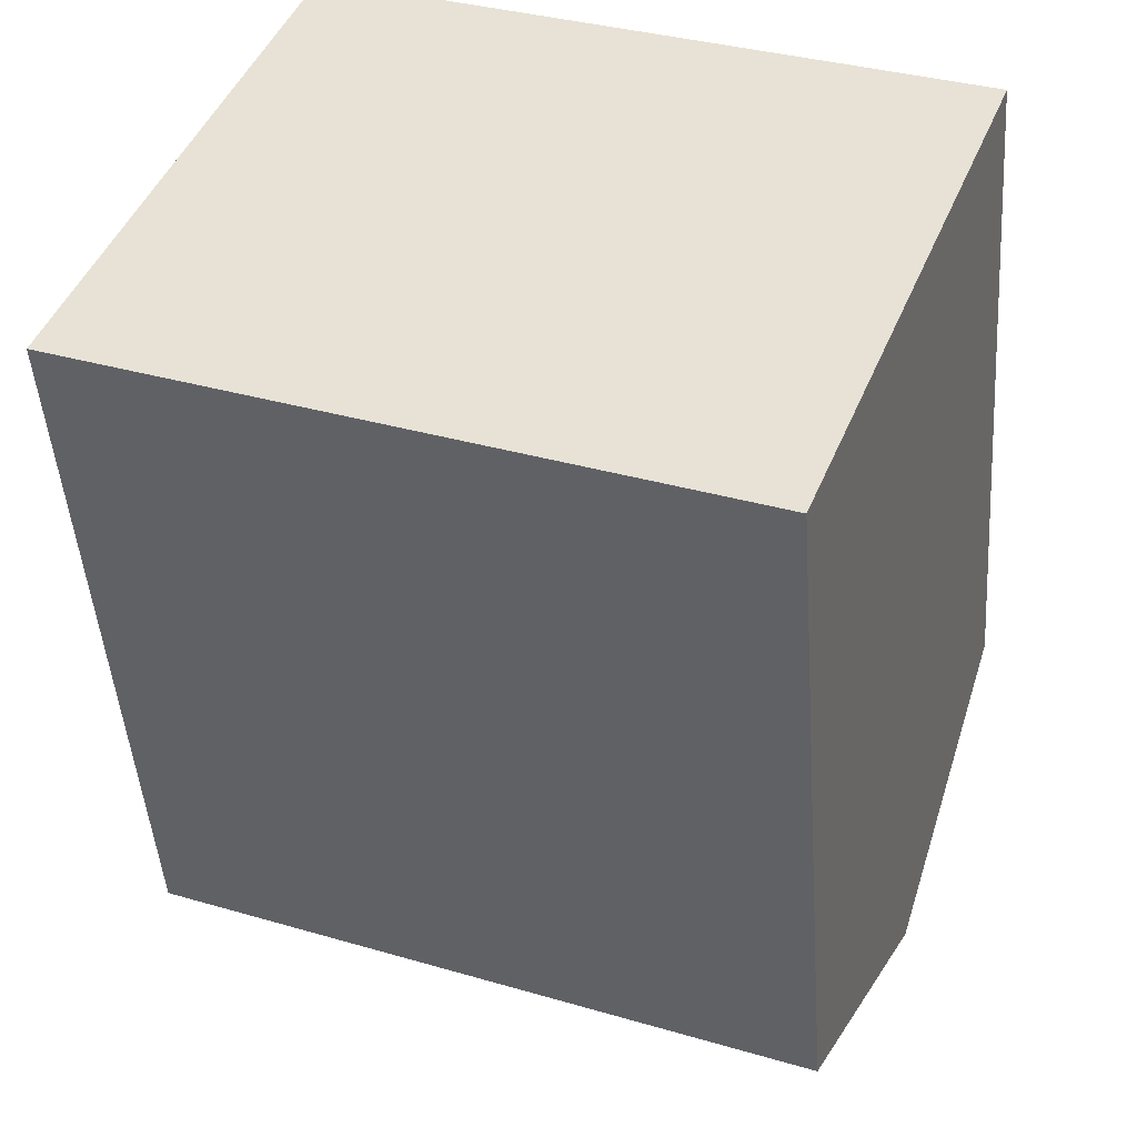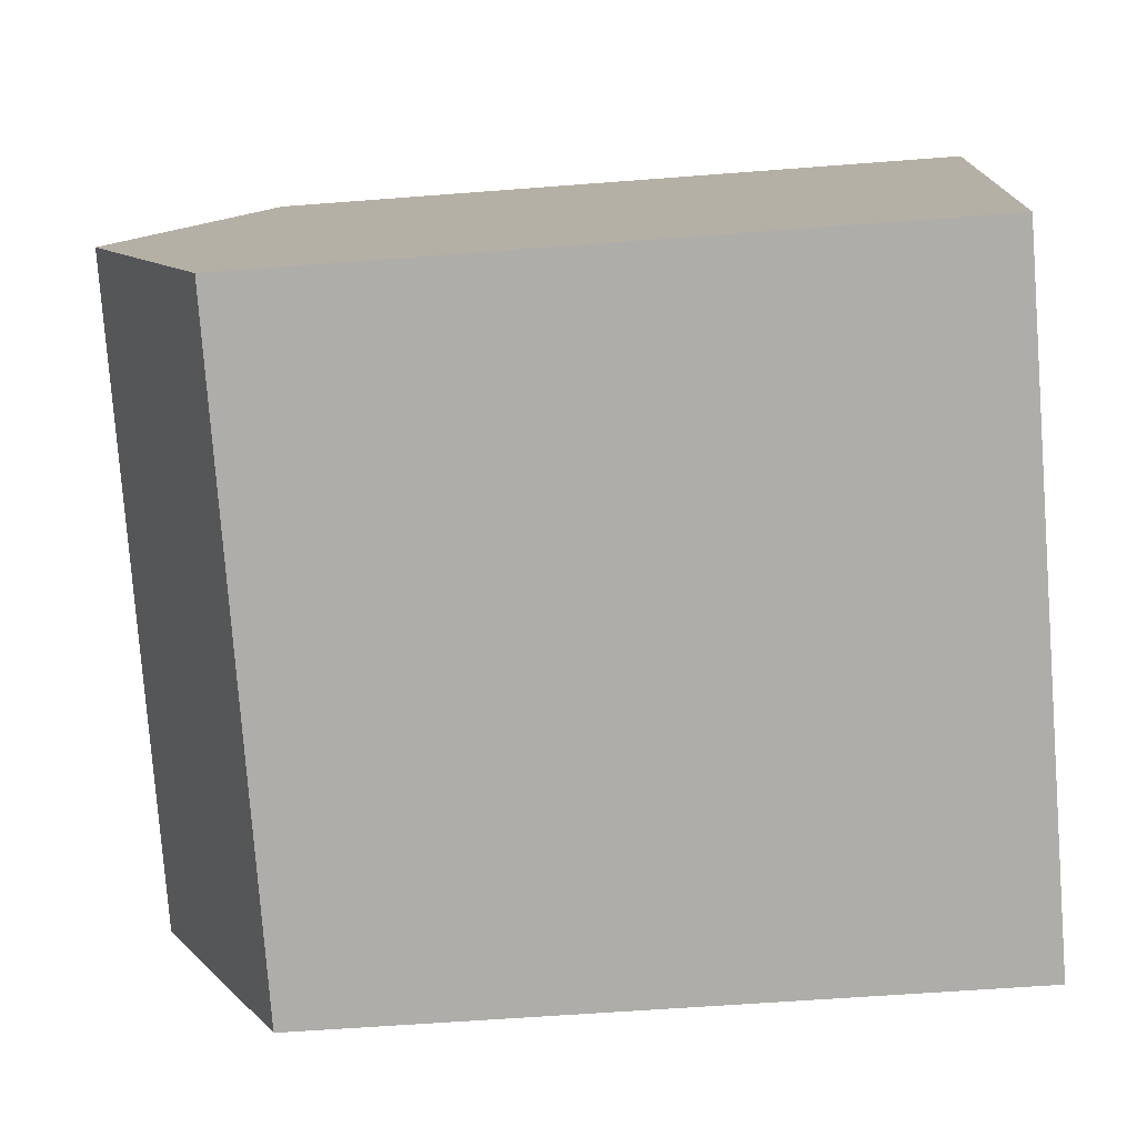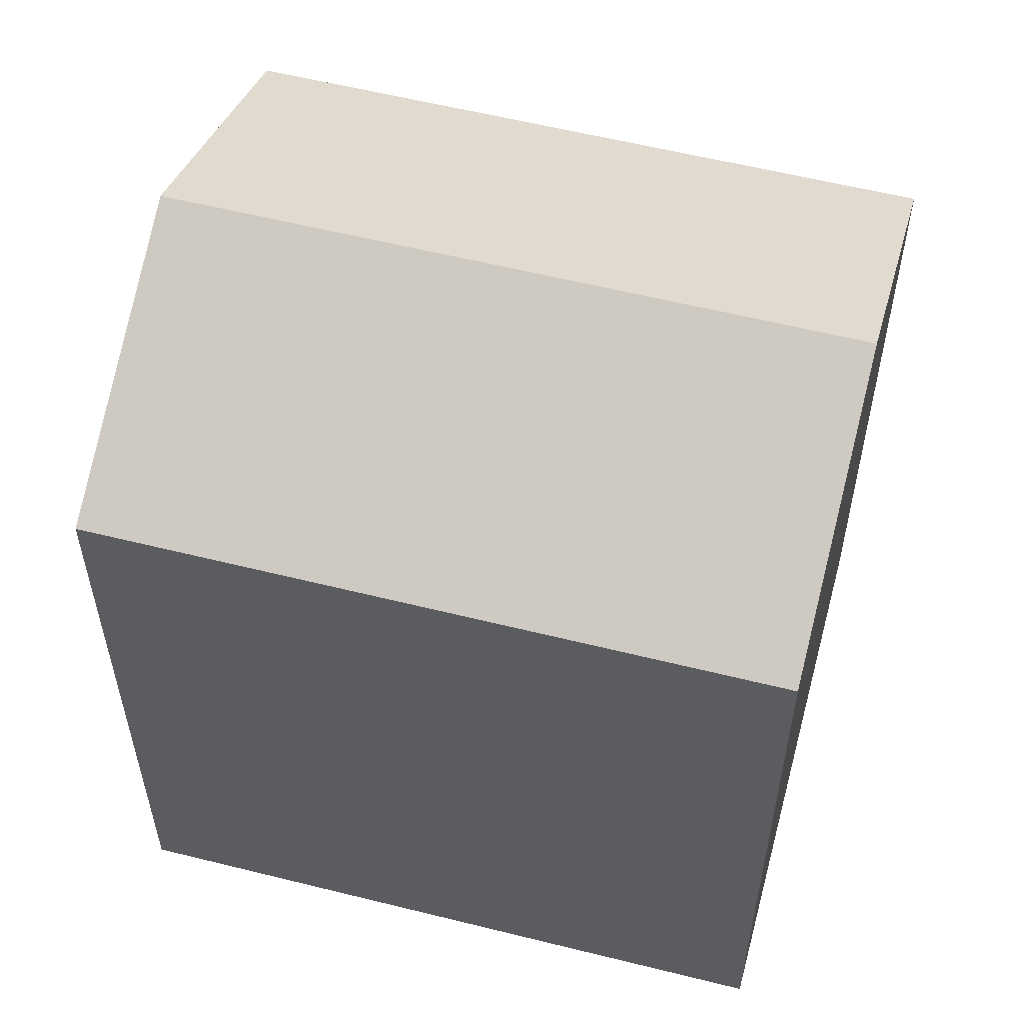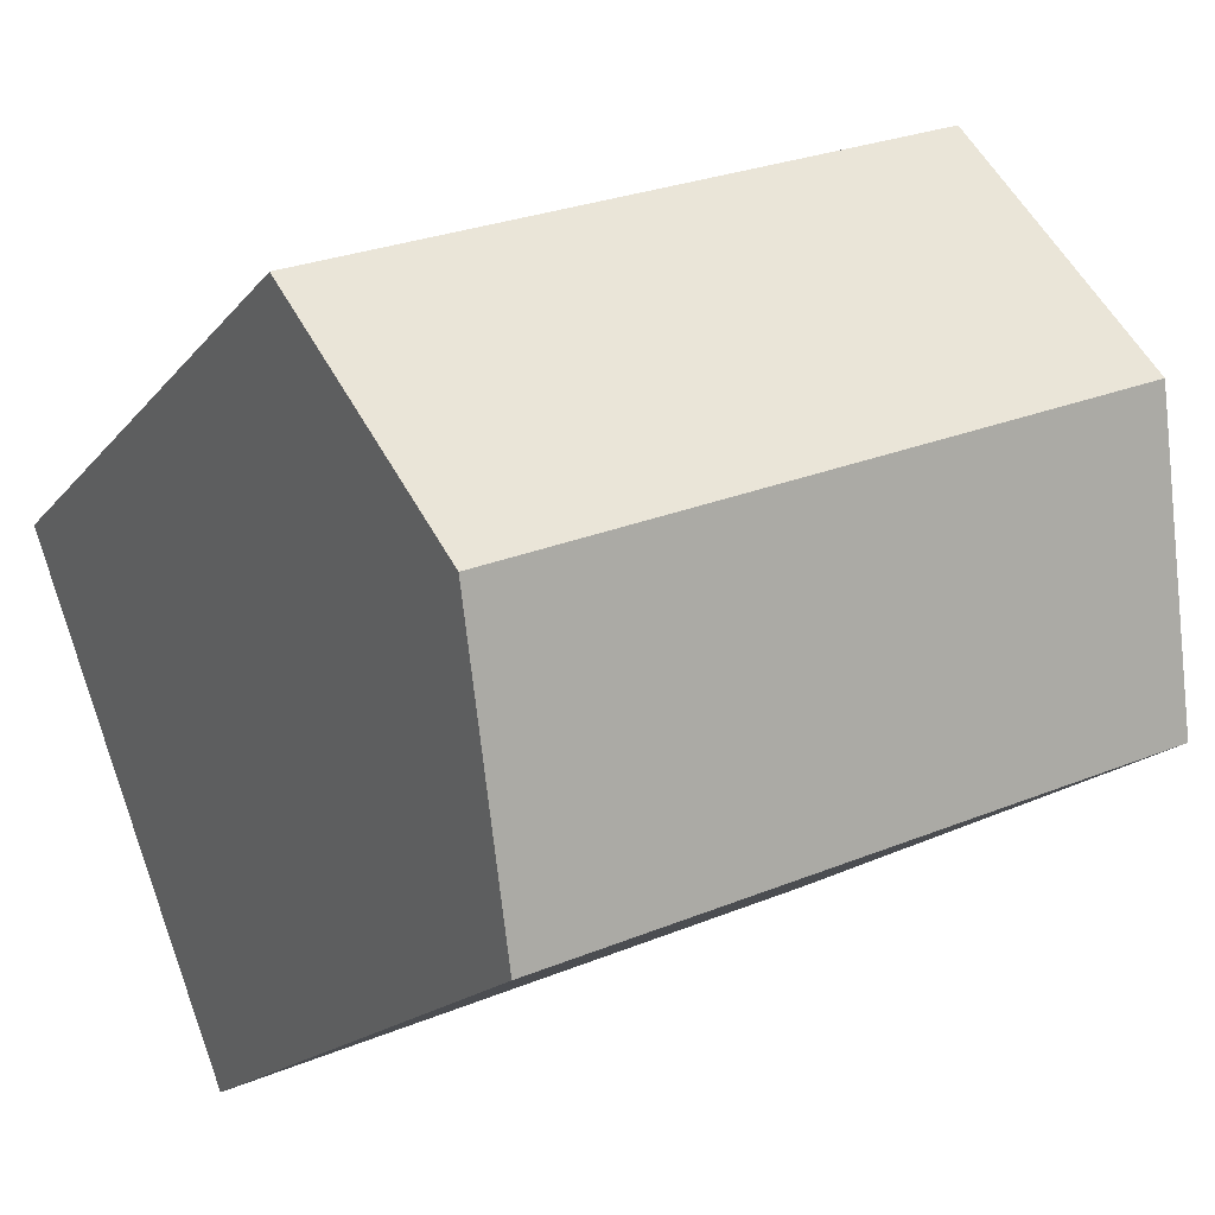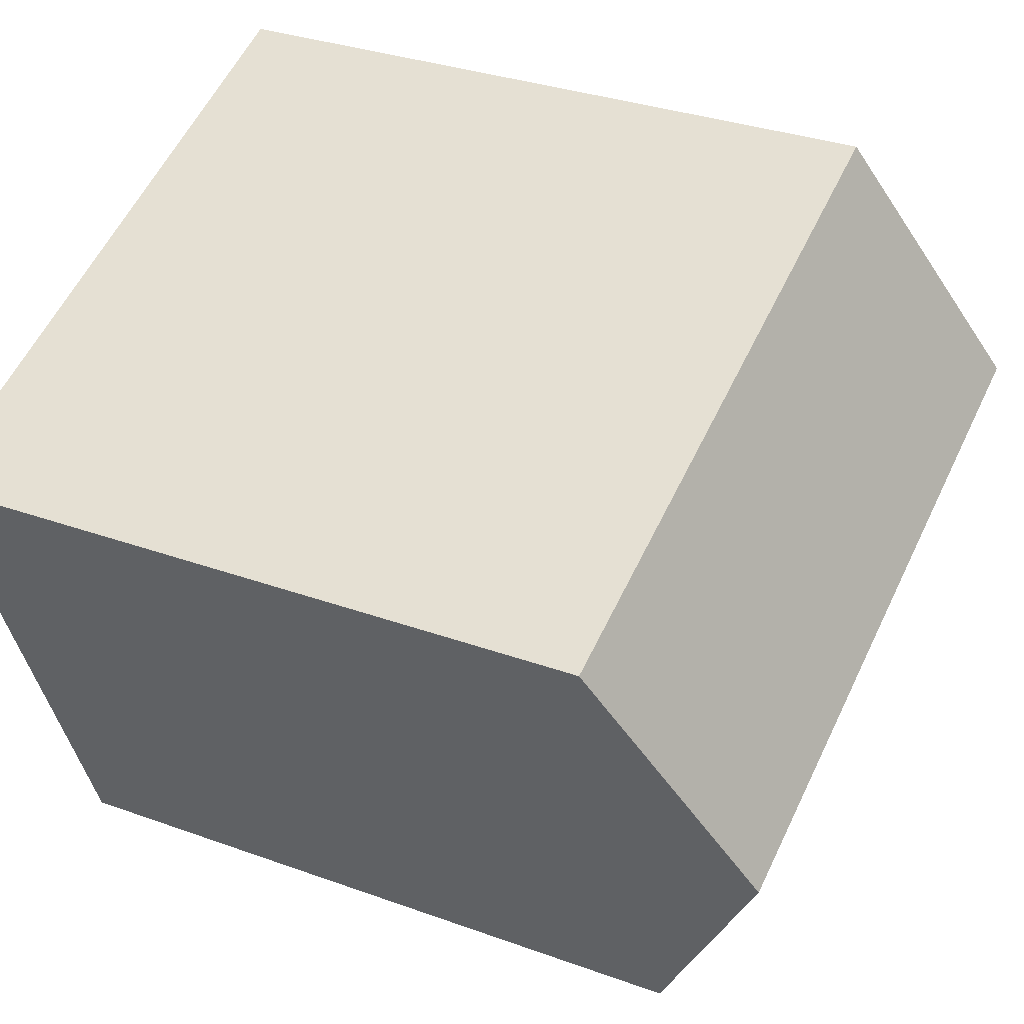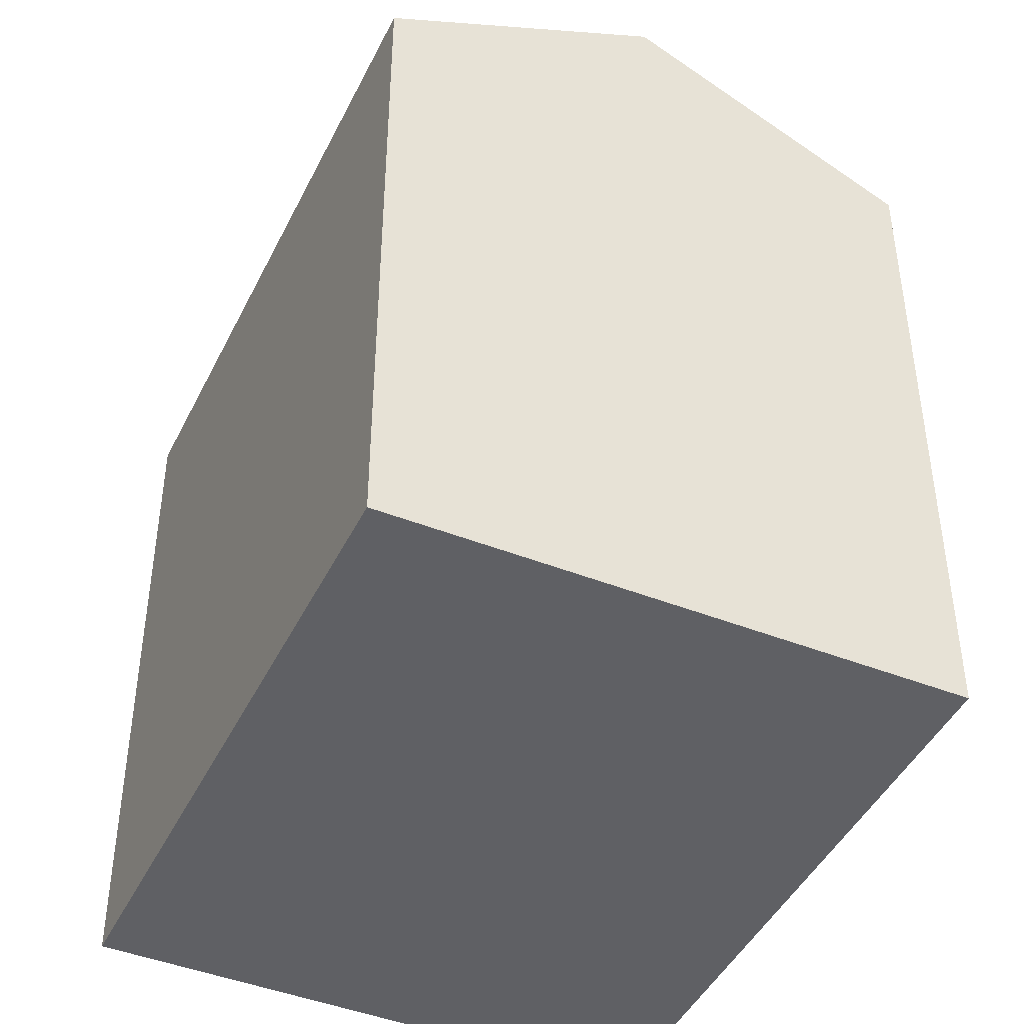
<metadata>
{"format":"obj","ext":"obj","renderer":"f3d","projection":"perspective","resolution":1024,"background":"white","views":[{"elev":-46.3,"azim":4.1,"up":"+Z"},{"elev":-56.1,"azim":-85.3,"up":"+Z"},{"elev":57.9,"azim":-143.8,"up":"+Y"},{"elev":-16.5,"azim":155.0,"up":"+Z"},{"elev":31.9,"azim":117.1,"up":"+Z"},{"elev":-44.9,"azim":-93.3,"up":"+Y"}]}
</metadata>
<code>
v  20.27 23.19 0.509
v  0.0004134 19.33 -0.0006111
v  2.892 23.19 7.424
v  17.38 19.33 -6.916
v  23.16 19.33 7.934
v  5.783 19.33 14.85
v  0 0 0
v  5.782 -9.093e-16 14.85
v  17.38 4.234e-16 -6.915
v  23.16 -4.859e-16 7.935
g defaultobject
f 1 2 3
f 2 1 4
f 5 3 6
f 3 5 1
f 6 7 8
f 7 6 2
f 2 6 3
f 2 9 7
f 9 2 4
f 4 10 9
f 10 4 5
f 5 4 1
f 10 6 8
f 6 10 5
f 7 10 8
f 10 7 9

</code>
